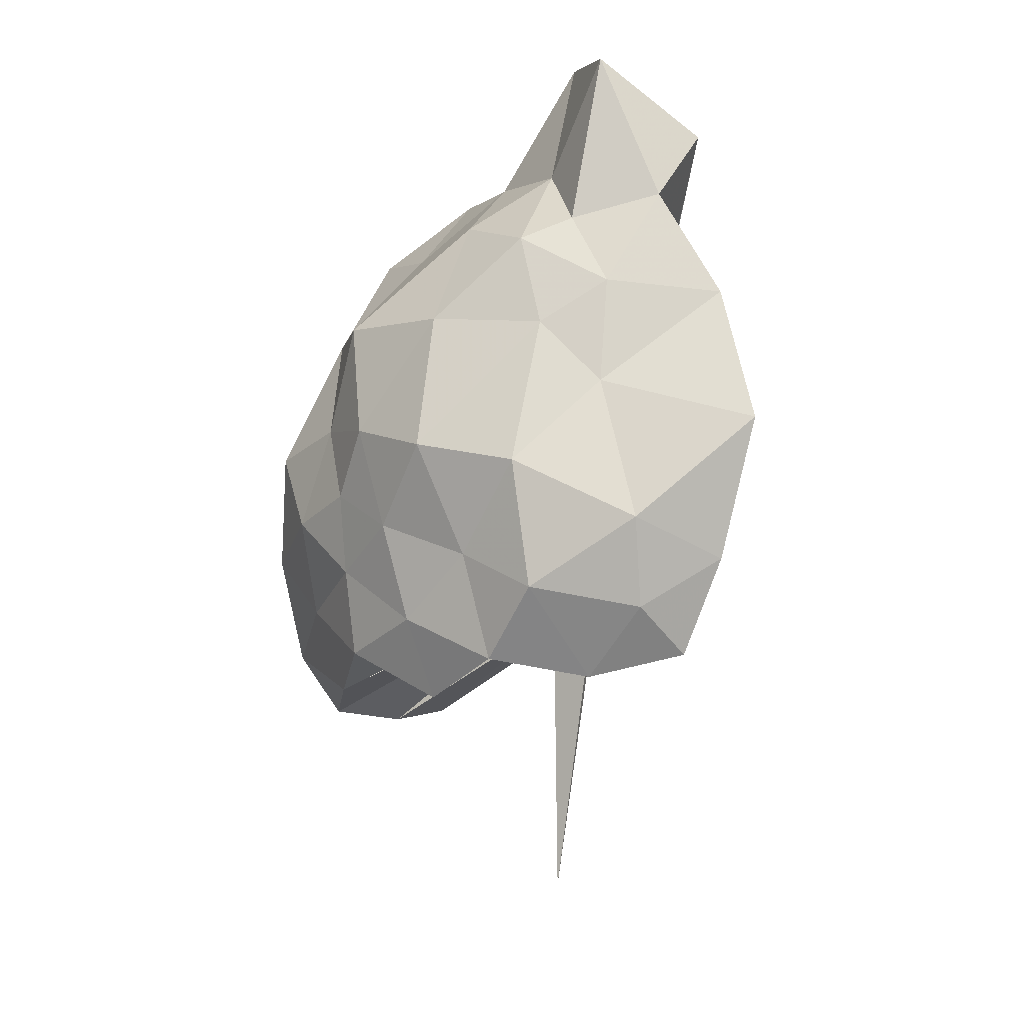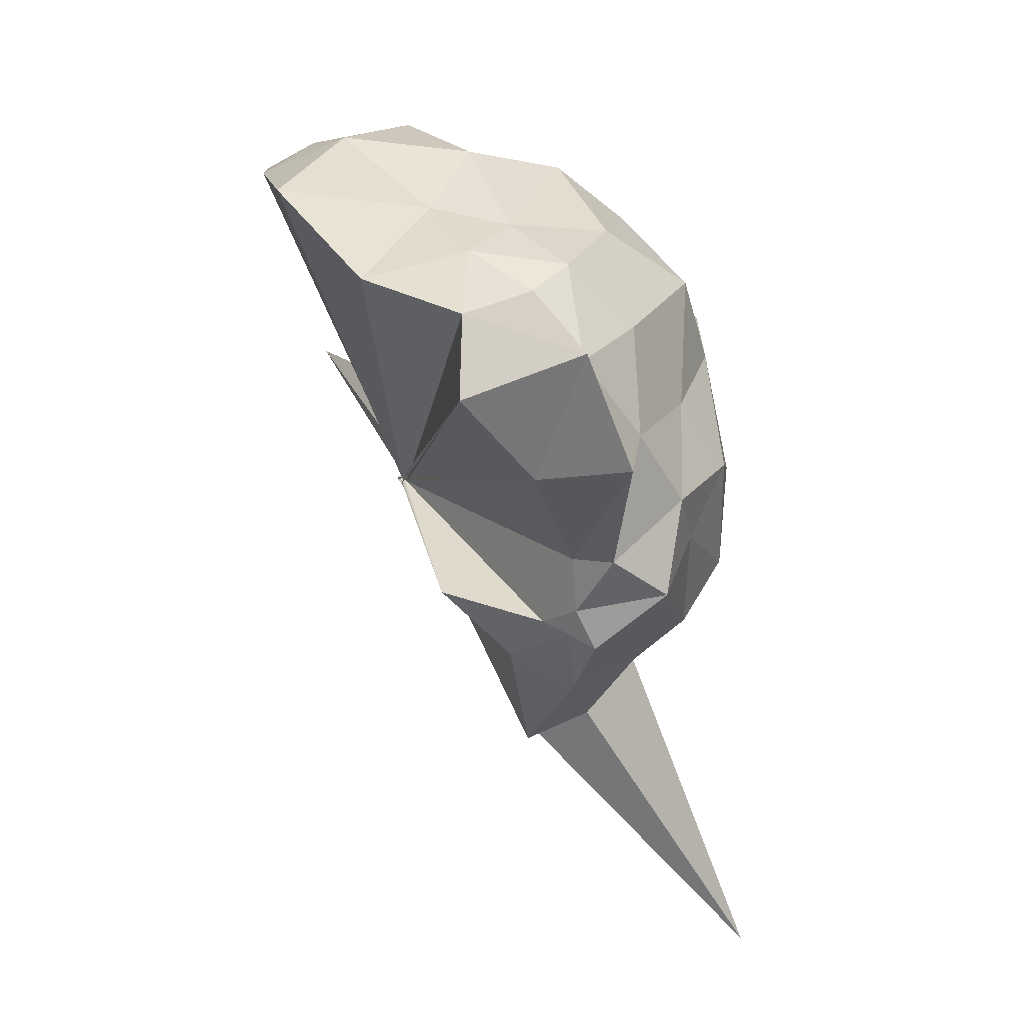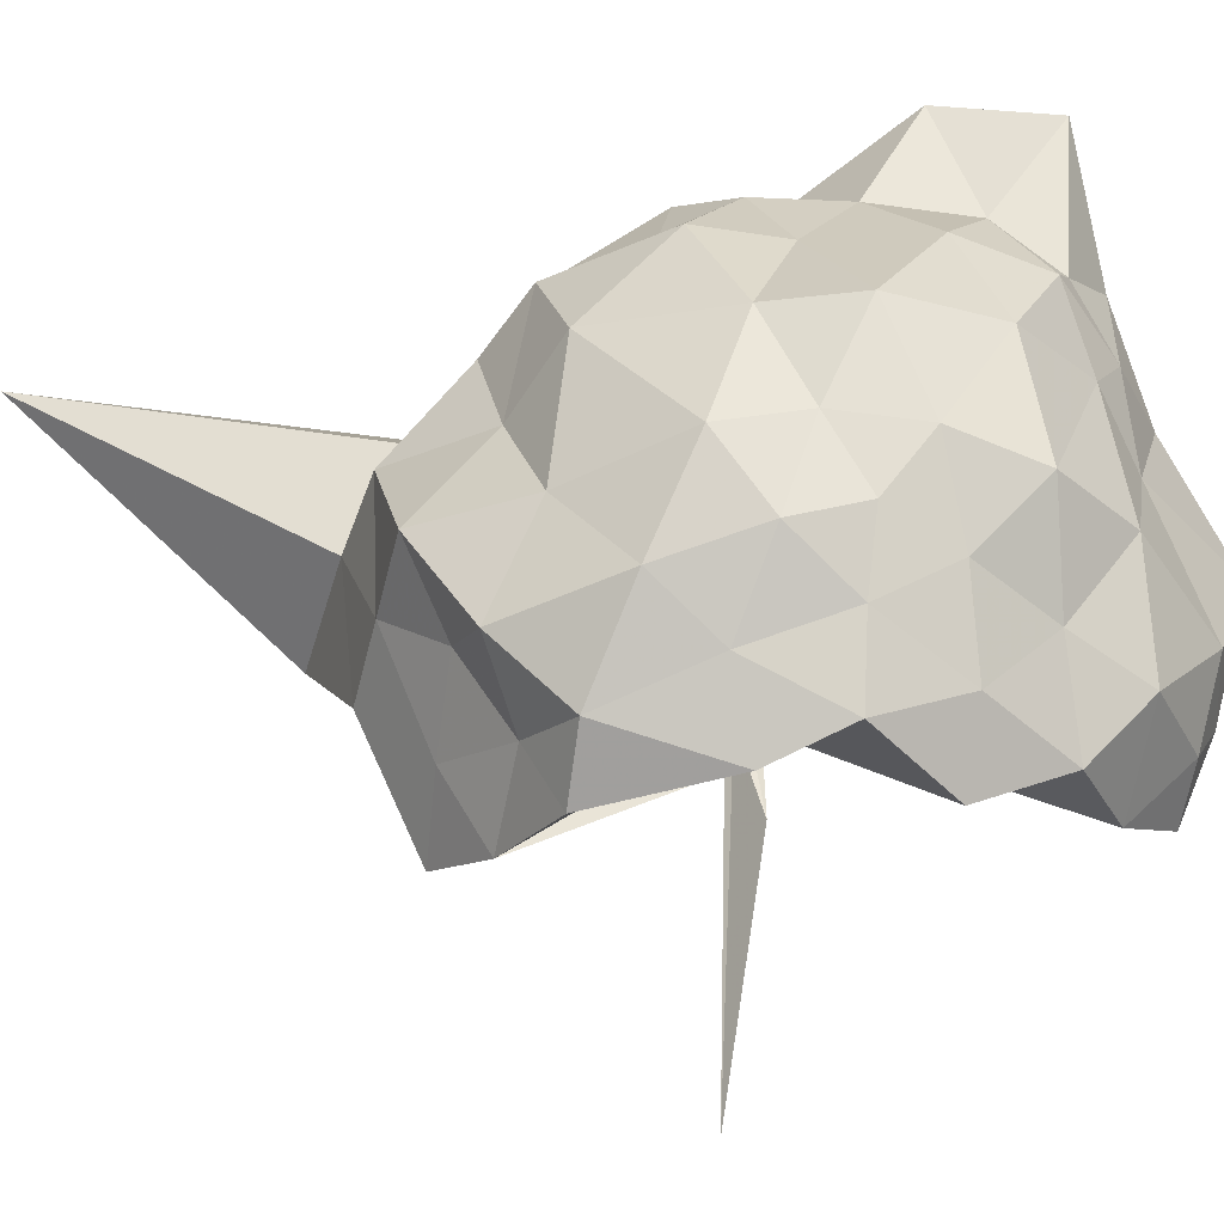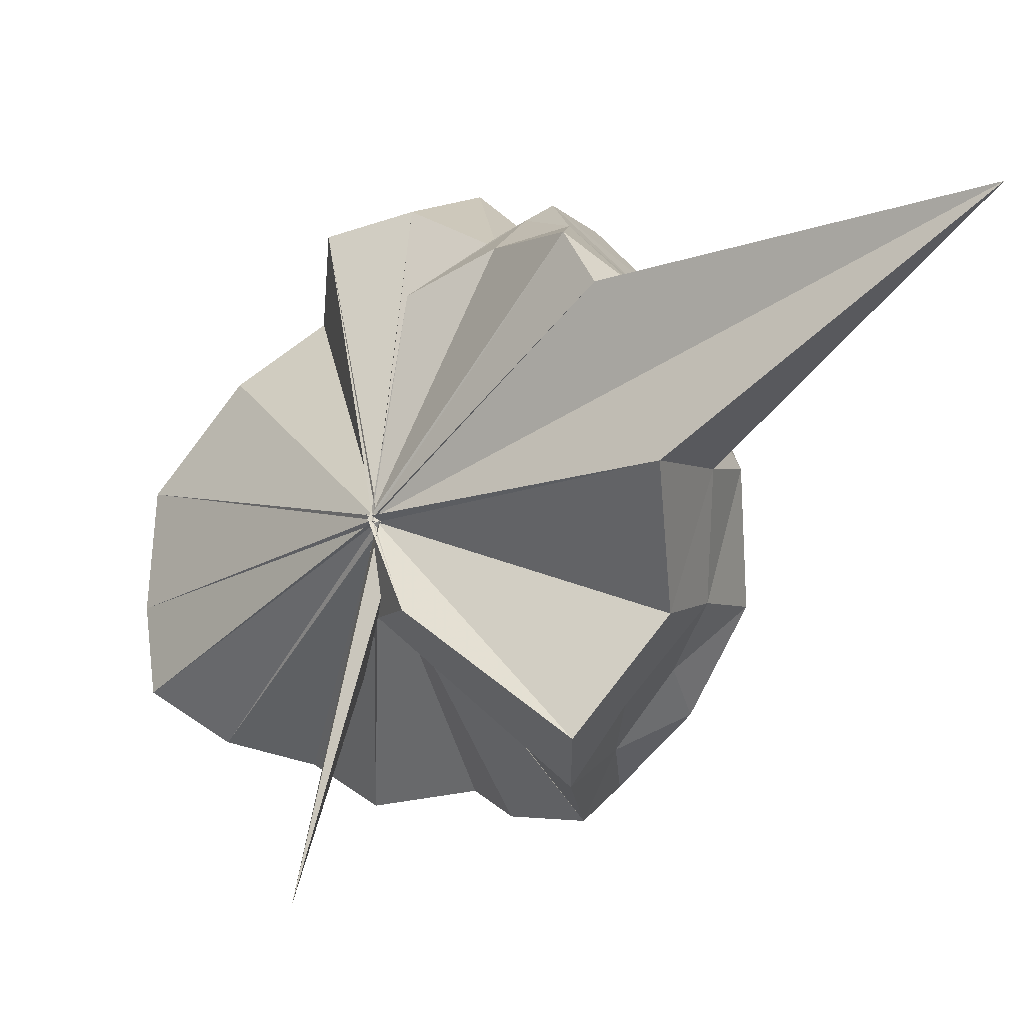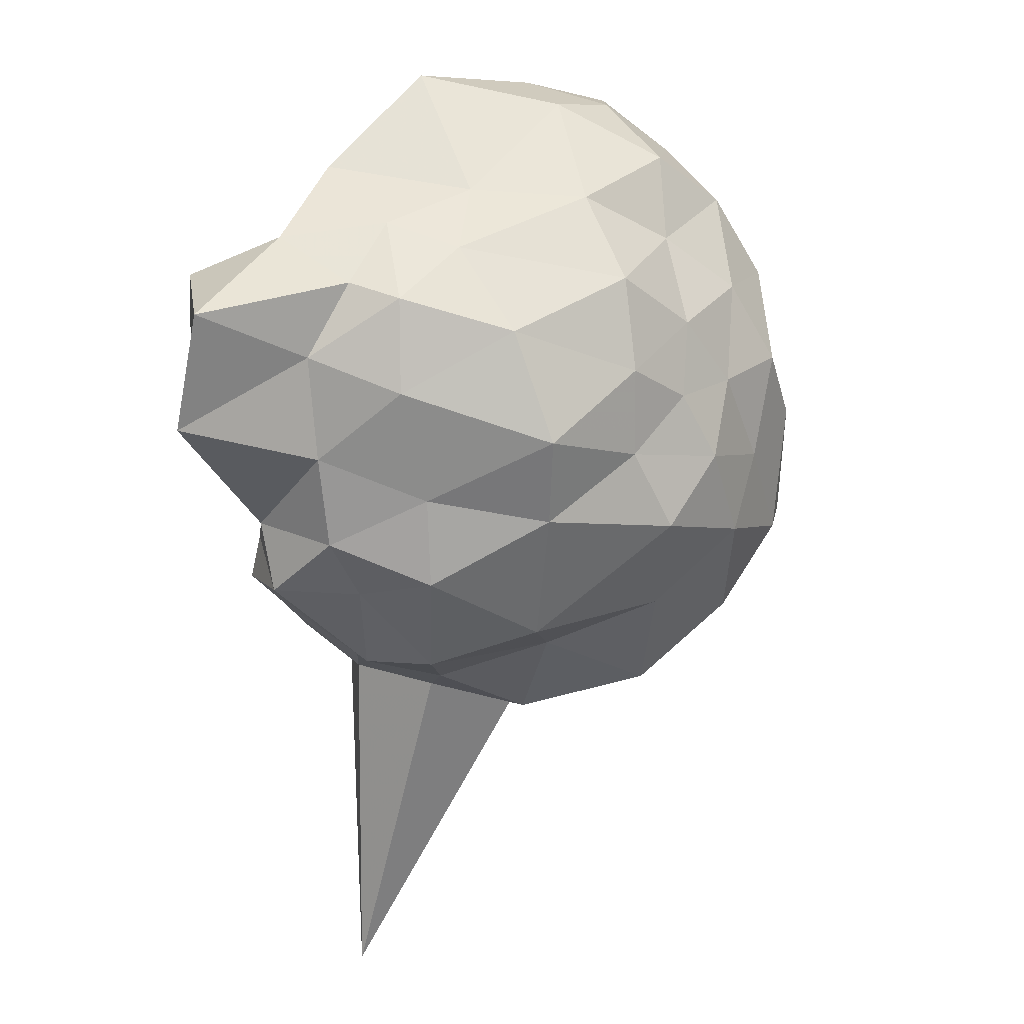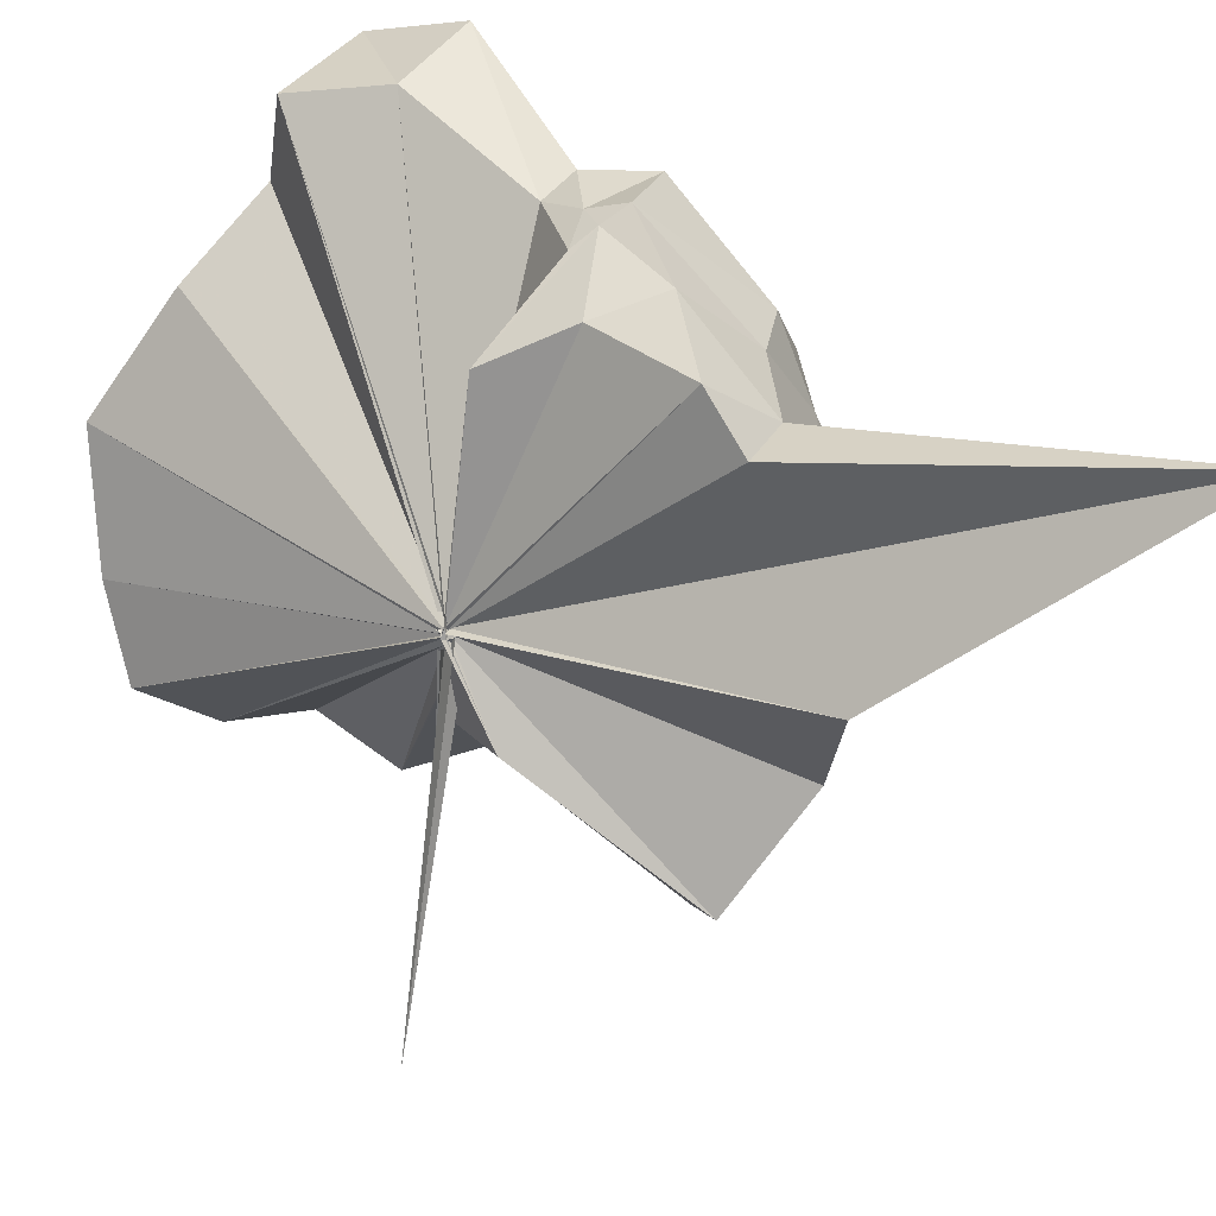
<metadata>
{"format":"obj","ext":"obj","renderer":"f3d","projection":"perspective","resolution":1024,"background":"white","views":[{"elev":70.2,"azim":-155.0,"up":"+Y"},{"elev":39.6,"azim":-2.3,"up":"+Y"},{"elev":-48.9,"azim":117.5,"up":"+Z"},{"elev":-2.7,"azim":-21.3,"up":"+Z"},{"elev":49.7,"azim":74.7,"up":"+Y"},{"elev":32.9,"azim":-34.3,"up":"+Z"}]}
</metadata>
<code>
v -0.05654 -0.474 0.8395
v -0.04056 -0.4035 0.8023
v 0.899 -0.2045 1.527
v 0.8519 0.01941 1.604
v 0.7089 0.2773 1.594
v 0.5256 0.5547 1.569
v 0.3776 0.6999 1.394
v 0.1551 0.7381 1.569
v -0.04832 -0.4819 0.8487
v -0.06167 -0.4716 0.8455
v -0.07242 -0.4734 0.8348
v -0.04335 -0.4814 0.8303
v -0.055 -0.4692 0.8267
v -0.05792 -0.4625 0.8358
v -0.02951 -0.4875 0.8179
v -0.05266 -0.4819 0.8383
v -0.04596 -0.4725 0.8504
v -0.05989 -0.4761 0.8341
v 0.3992 -1.128 1.499
v 0.5752 -1.03 1.504
v 0.7325 -0.7505 1.529
v 0.896 -0.5807 1.522
v 1.028 -0.07228 1.312
v 0.8748 0.1646 1.28
v 0.7034 0.4982 1.312
v 0.4934 0.7048 1.258
v 0.182 0.7412 1.225
v -0.1536 0.7239 1.344
v -0.06143 -0.4822 0.8392
v -0.0413 -0.4776 0.8349
v -0.06758 -0.4781 0.8395
v -0.0674 -0.4807 0.8305
v -0.06795 -0.486 0.8267
v -0.06328 -0.4729 0.8346
v -0.05177 -0.4851 0.8312
v -0.06824 -0.4911 0.8352
v -0.05029 -0.4847 0.8292
v -0.04703 -0.4709 0.8391
v 1.176 -2.089 1.685
v 0.7558 -0.9913 1.271
v 0.927 -0.7154 1.271
v 1.036 -0.4888 1.325
v 0.9997 0.08783 0.9081
v 0.9194 0.3704 0.8757
v 0.642 0.6153 0.9262
v 0.3175 0.7063 1.021
v 0.06455 0.7112 0.9174
v -0.4212 0.8168 0.9618
v -0.05994 -0.4722 0.8269
v -0.04873 -0.4839 0.8382
v -0.04533 -0.4758 0.8404
v -0.06892 -0.4794 0.8396
v -0.07118 -0.4716 0.8296
v -0.05679 -0.4689 0.8319
v -0.06629 -0.4877 0.8209
v -0.0639 -0.4745 0.8317
v -0.07003 -0.485 0.8386
v 0.4349 -1.5 0.9568
v 0.7399 -1.207 0.9564
v 0.9337 -0.9965 0.974
v 0.9609 -0.611 0.895
v 1.094 -0.3557 0.9726
v 0.8737 0.1847 0.584
v 0.7316 0.4236 0.5476
v 0.5045 0.6167 0.5189
v 0.2013 0.7127 0.5643
v -0.2193 0.761 0.5376
v -0.4976 0.6446 0.5644
v -0.04814 -0.4652 0.8159
v -0.04356 -0.4763 0.8191
v -0.03578 -0.4789 0.828
v -0.05717 -0.4752 0.8208
v -0.06014 -0.4647 0.8219
v -0.05897 -0.4684 0.8147
v -0.05606 -0.4749 0.8322
v -0.0752 -0.473 0.8261
v -0.04523 -0.4704 0.8198
v 0.5913 -1.229 0.5364
v 0.797 -1.045 0.5693
v 1.023 -0.8491 0.5609
v 0.9942 -0.4652 0.5173
v 1.02 -0.03772 0.4945
v 0.7271 0.2525 0.3733
v 0.5298 0.3849 0.3028
v 0.2407 0.5002 0.2896
v -0.006461 0.6362 0.2395
v -0.3362 0.6228 0.3278
v -0.5083 0.4976 0.2826
v -0.06762 -0.4671 0.8158
v -0.04287 -0.4666 0.8142
v -0.02726 -0.4811 0.8124
v -0.04822 -0.4804 0.8185
v -0.0582 -0.4712 0.8137
v -0.05306 -0.4711 0.8154
v -0.06356 -0.4819 0.8008
v -0.03307 -0.672 0.5493
v 0.3148 -1.159 0.1783
v 0.5481 -1.004 0.2676
v 0.7856 -0.8303 0.3693
v 0.9138 -0.6769 0.2275
v 0.9174 -0.2574 0.218
v 0.8438 0.05708 0.2882
v 0.7966 -0.2172 1.795
v 0.6191 -0.07556 1.793
v 0.6433 0.4674 2.012
v 0.5086 0.8131 1.896
v 0.1389 0.6334 1.867
v -0.05099 -0.4746 0.8349
v -0.05799 -0.4672 0.8381
v -0.08183 -0.4643 0.8445
v -0.06028 -0.4897 0.8243
v -0.06986 -0.4938 0.8218
v -0.08203 -0.4864 0.826
v -0.06704 -0.4691 0.8362
v 0.3571 -0.993 1.661
v 0.5085 -0.6731 1.734
v 0.5647 -0.4032 1.843
v 0.5031 -0.2795 1.793
v 0.4919 -0.09737 1.745
v 0.3601 0.3797 1.93
v -0.06065 -0.474 0.8285
v -0.05662 -0.4712 0.8363
v -0.04088 -0.4687 0.833
v -0.06699 -0.486 0.8552
v -0.06568 -0.4763 0.8331
v 0.2961 -0.5831 1.665
v 0.4808 -0.3804 1.793
v 0.3986 -0.3662 1.743
v -0.05875 -0.4779 0.8416
v -0.05245 -0.4838 0.8405
v -0.05836 -0.4752 0.8929
v 0.07 -0.4173 1.528
v 0.6148 0.1613 0.173
v 0.3373 0.3136 0.07399
v 0.03315 0.4343 0.0358
v -0.2692 0.4255 0.1161
v -0.04589 -0.4794 0.8216
v -0.04958 -0.4832 0.8277
v -0.05274 -0.4435 0.7676
v -0.04683 -0.4529 0.761
v -0.04495 -0.501 0.8248
v -0.05726 -0.481 0.8146
v -0.02889 -0.4352 0.5279
v 0.4132 -0.9106 0.02559
v 0.6414 -0.7204 0.1244
v 0.751 -0.5009 -0.001911
v 0.7046 -0.1435 0.08303
v 0.4818 0.0793 -0.04186
v 0.1706 0.1862 -0.09036
v -0.04747 -0.4457 0.7722
v -0.05042 -0.4536 0.7683
v -0.04095 -0.453 0.7782
v -0.3841 -0.714 -0.3122
v -0.05219 -0.4549 0.7642
v -0.03382 -0.3986 0.7343
v 0.5731 -0.6296 -0.0964
v 0.509 -0.1821 -0.1101
v -0.02305 -0.4522 0.6972
v -0.03388 -0.4445 0.6857
v -0.008225 -0.4636 0.6586
v -0.06354 -0.4088 0.3485
v -0.02124 -0.4496 0.685
f 3 23 4
f 4 23 24
f 4 24 5
f 5 24 25
f 5 25 6
f 6 25 26
f 6 26 7
f 7 26 27
f 7 27 8
f 8 27 28
f 8 28 9
f 9 28 29
f 9 29 10
f 10 29 30
f 10 30 11
f 11 30 31
f 11 31 12
f 12 31 32
f 12 32 13
f 13 32 33
f 13 33 14
f 14 33 34
f 14 34 15
f 15 34 35
f 15 35 16
f 16 35 36
f 16 36 17
f 17 36 37
f 17 37 18
f 18 37 38
f 18 38 19
f 19 38 39
f 19 39 20
f 20 39 40
f 20 40 21
f 21 40 41
f 21 41 22
f 22 41 42
f 22 42 3
f 3 42 23
f 23 43 24
f 24 43 44
f 24 44 25
f 25 44 45
f 25 45 26
f 26 45 46
f 26 46 27
f 27 46 47
f 27 47 28
f 28 47 48
f 28 48 29
f 29 48 49
f 29 49 30
f 30 49 50
f 30 50 31
f 31 50 51
f 31 51 32
f 32 51 52
f 32 52 33
f 33 52 53
f 33 53 34
f 34 53 54
f 34 54 35
f 35 54 55
f 35 55 36
f 36 55 56
f 36 56 37
f 37 56 57
f 37 57 38
f 38 57 58
f 38 58 39
f 39 58 59
f 39 59 40
f 40 59 60
f 40 60 41
f 41 60 61
f 41 61 42
f 42 61 62
f 42 62 23
f 23 62 43
f 43 63 44
f 44 63 64
f 44 64 45
f 45 64 65
f 45 65 46
f 46 65 66
f 46 66 47
f 47 66 67
f 47 67 48
f 48 67 68
f 48 68 49
f 49 68 69
f 49 69 50
f 50 69 70
f 50 70 51
f 51 70 71
f 51 71 52
f 52 71 72
f 52 72 53
f 53 72 73
f 53 73 54
f 54 73 74
f 54 74 55
f 55 74 75
f 55 75 56
f 56 75 76
f 56 76 57
f 57 76 77
f 57 77 58
f 58 77 78
f 58 78 59
f 59 78 79
f 59 79 60
f 60 79 80
f 60 80 61
f 61 80 81
f 61 81 62
f 62 81 82
f 62 82 43
f 43 82 63
f 63 83 64
f 64 83 84
f 64 84 65
f 65 84 85
f 65 85 66
f 66 85 86
f 66 86 67
f 67 86 87
f 67 87 68
f 68 87 88
f 68 88 69
f 69 88 89
f 69 89 70
f 70 89 90
f 70 90 71
f 71 90 91
f 71 91 72
f 72 91 92
f 72 92 73
f 73 92 93
f 73 93 74
f 74 93 94
f 74 94 75
f 75 94 95
f 75 95 76
f 76 95 96
f 76 96 77
f 77 96 97
f 77 97 78
f 78 97 98
f 78 98 79
f 79 98 99
f 79 99 80
f 80 99 100
f 80 100 81
f 81 100 101
f 81 101 82
f 82 101 102
f 82 102 63
f 63 102 83
f 103 104 118
f 104 119 118
f 104 105 119
f 105 120 119
f 105 106 120
f 106 107 120
f 107 121 120
f 107 108 121
f 108 122 121
f 108 109 122
f 109 110 122
f 110 123 122
f 110 111 123
f 111 124 123
f 111 112 124
f 112 113 124
f 113 125 124
f 113 114 125
f 114 126 125
f 114 115 126
f 115 116 126
f 116 127 126
f 116 117 127
f 117 118 127
f 117 103 118
f 118 119 128
f 119 129 128
f 119 120 129
f 120 121 129
f 121 130 129
f 121 122 130
f 122 123 130
f 123 131 130
f 123 124 131
f 124 125 131
f 125 132 131
f 125 126 132
f 126 127 132
f 127 128 132
f 127 118 128
f 133 148 134
f 134 148 149
f 134 149 135
f 135 149 150
f 135 150 136
f 136 150 137
f 137 150 151
f 137 151 138
f 138 151 152
f 138 152 139
f 139 152 140
f 140 152 153
f 140 153 141
f 141 153 154
f 141 154 142
f 142 154 143
f 143 154 155
f 143 155 144
f 144 155 156
f 144 156 145
f 145 156 146
f 146 156 157
f 146 157 147
f 147 157 148
f 147 148 133
f 148 158 149
f 149 158 159
f 149 159 150
f 150 159 151
f 151 159 160
f 151 160 152
f 152 160 153
f 153 160 161
f 153 161 154
f 154 161 155
f 155 161 162
f 155 162 156
f 156 162 157
f 157 162 158
f 157 158 148
f 3 4 103
f 103 4 104
f 4 5 104
f 104 5 105
f 5 6 105
f 105 6 106
f 6 7 106
f 7 8 106
f 106 8 107
f 8 9 107
f 107 9 108
f 9 10 108
f 108 10 109
f 10 11 109
f 11 12 109
f 109 12 110
f 12 13 110
f 110 13 111
f 13 14 111
f 111 14 112
f 14 15 112
f 15 16 112
f 112 16 113
f 16 17 113
f 113 17 114
f 17 18 114
f 114 18 115
f 18 19 115
f 19 20 115
f 115 20 116
f 20 21 116
f 116 21 117
f 21 22 117
f 117 22 103
f 22 3 103
f 83 133 84
f 84 133 134
f 84 134 85
f 85 134 135
f 85 135 86
f 86 135 136
f 86 136 87
f 87 136 88
f 88 136 137
f 88 137 89
f 89 137 138
f 89 138 90
f 90 138 139
f 90 139 91
f 91 139 92
f 92 139 140
f 92 140 93
f 93 140 141
f 93 141 94
f 94 141 142
f 94 142 95
f 95 142 96
f 96 142 143
f 96 143 97
f 97 143 144
f 97 144 98
f 98 144 145
f 98 145 99
f 99 145 100
f 100 145 146
f 100 146 101
f 101 146 147
f 101 147 102
f 102 147 133
f 102 133 83
f 128 129 1
f 129 130 1
f 130 131 1
f 131 132 1
f 132 128 1
f 159 158 2
f 160 159 2
f 161 160 2
f 162 161 2
f 158 162 2

</code>
